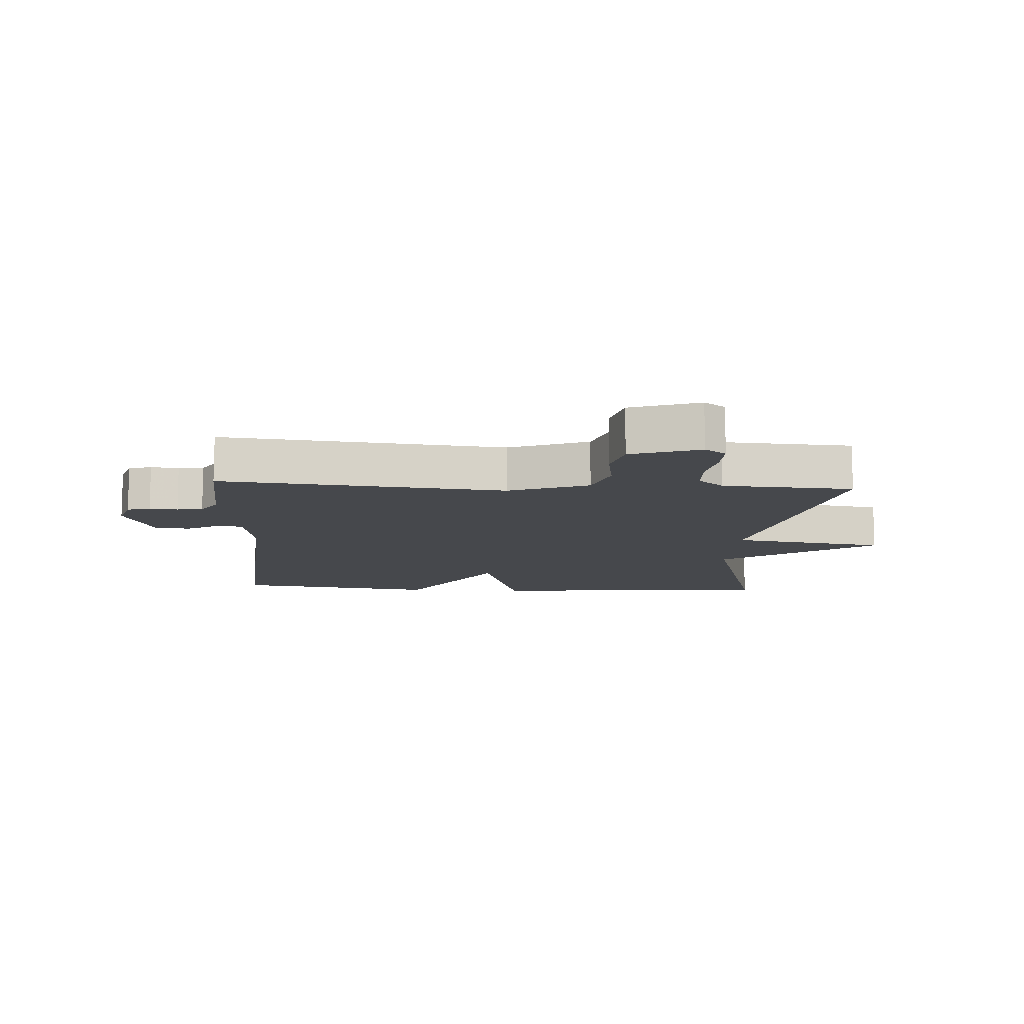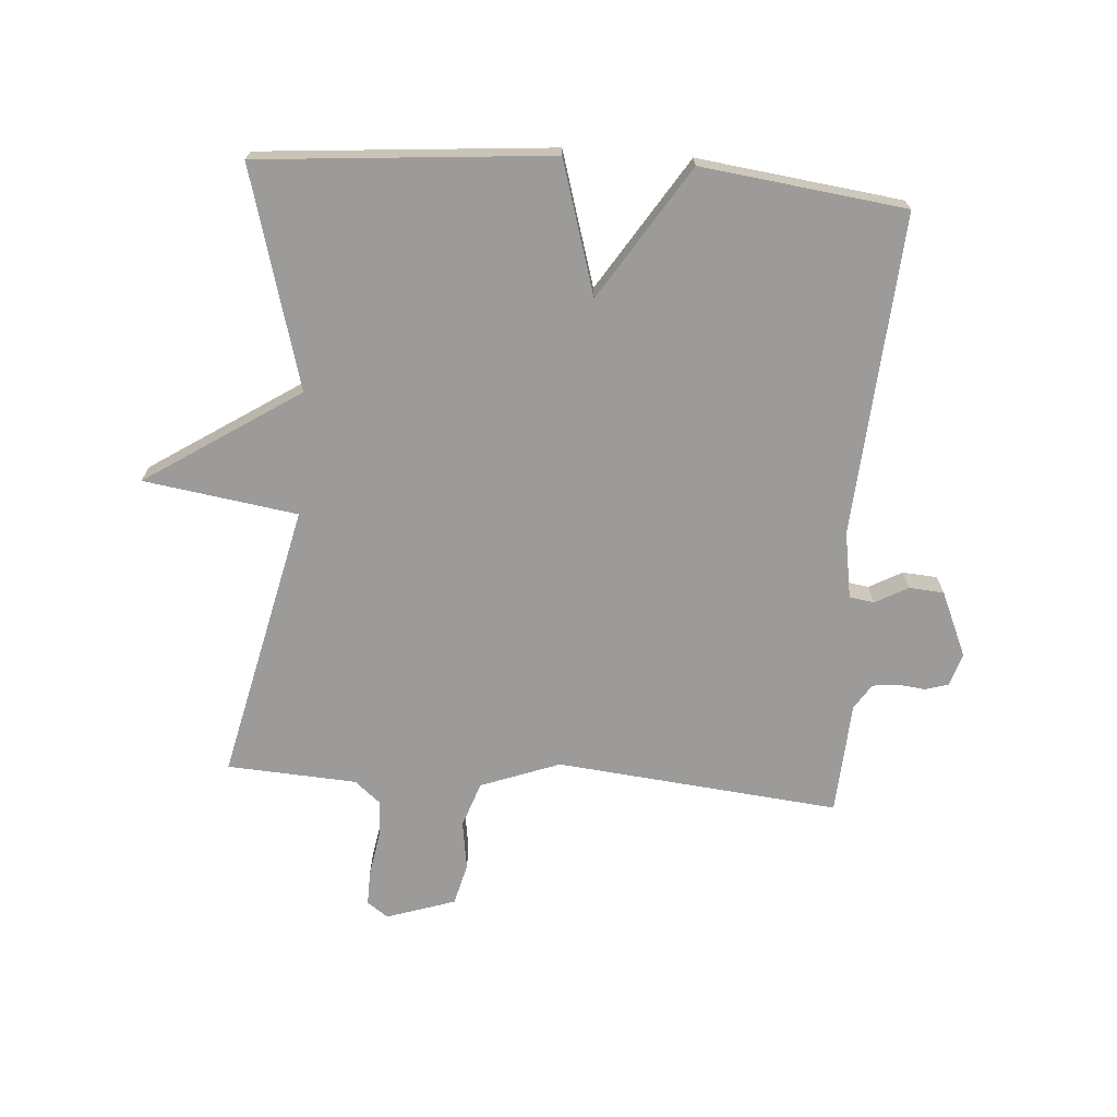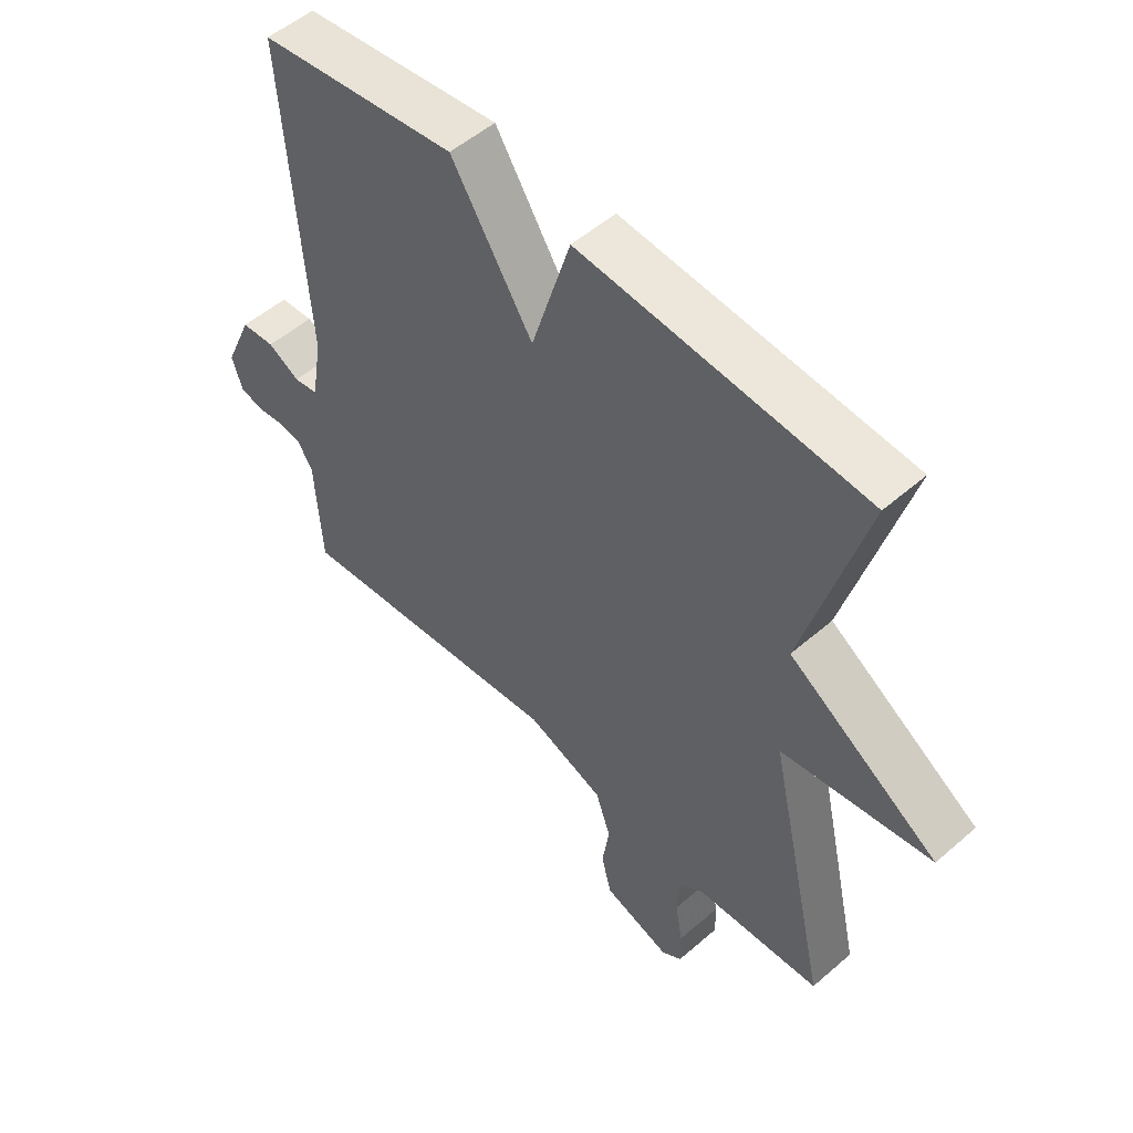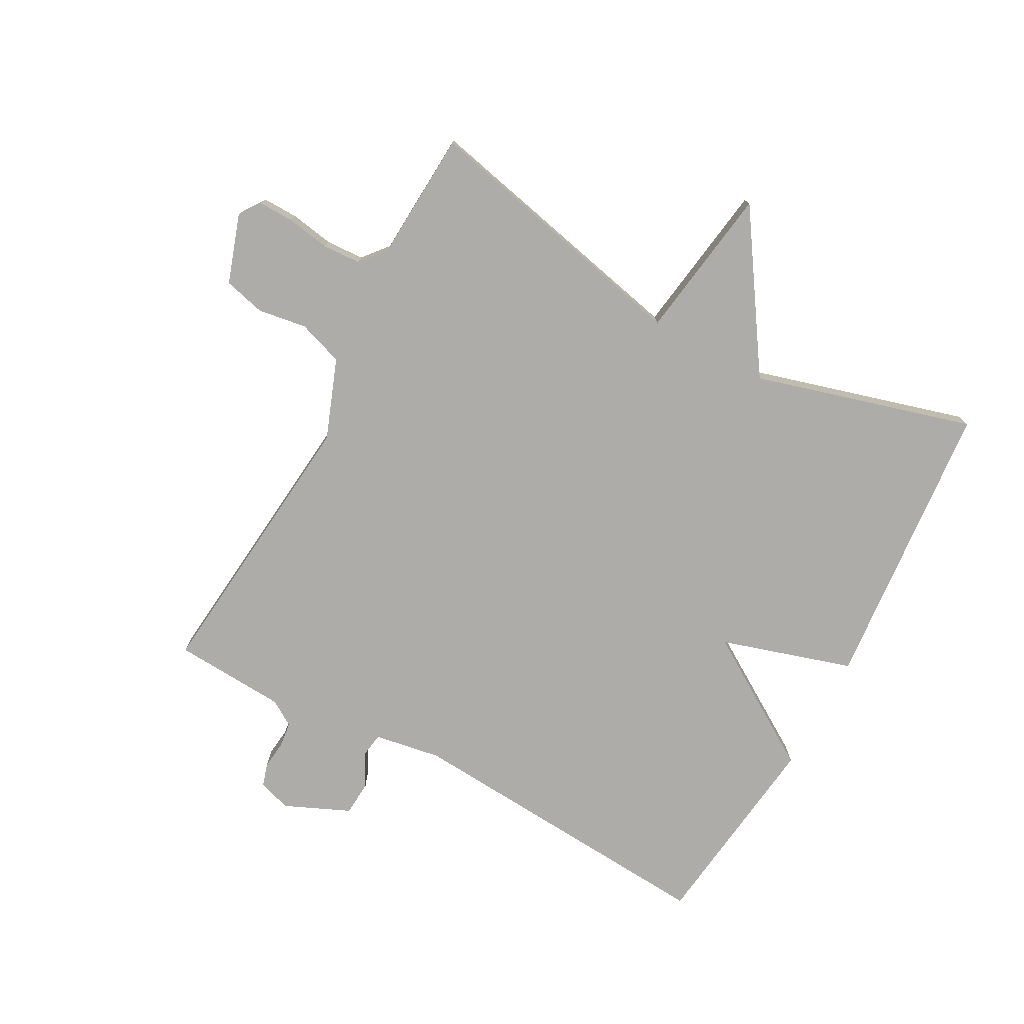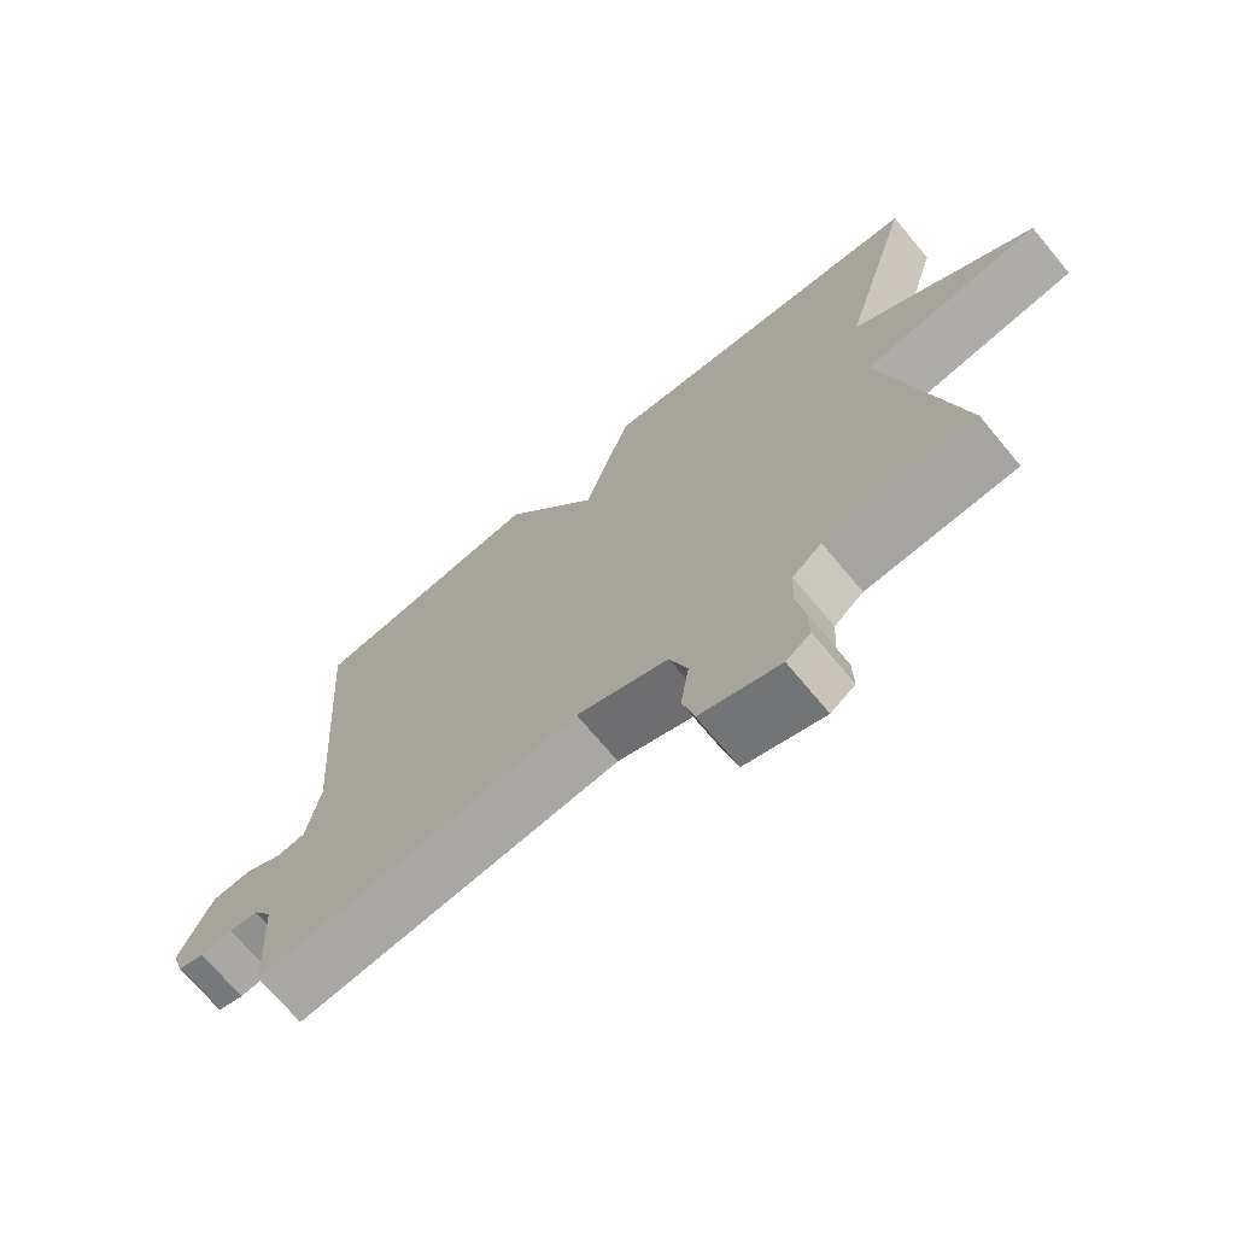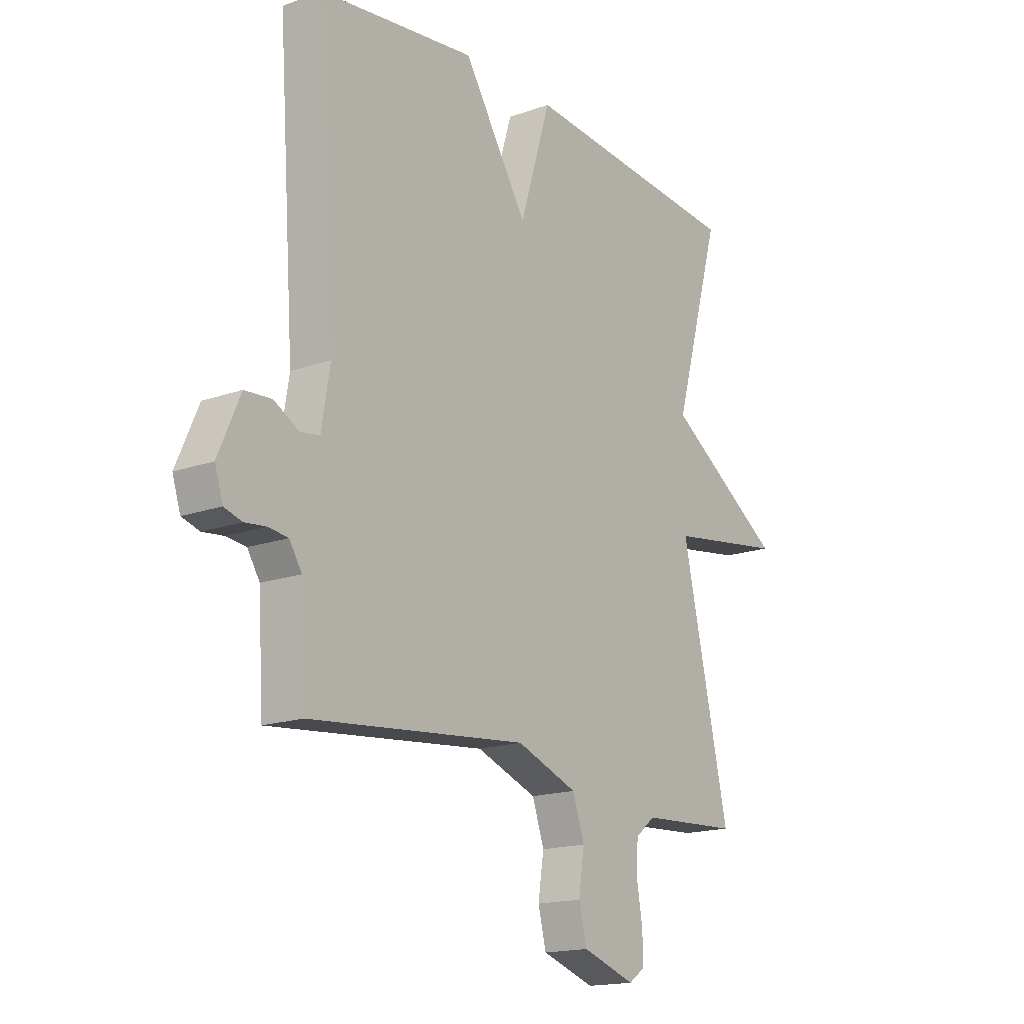
<metadata>
{"format":"obj","ext":"obj","renderer":"f3d","projection":"perspective","resolution":1024,"background":"white","views":[{"elev":-11.3,"azim":176.6,"up":"+Y"},{"elev":-69.9,"azim":-4.3,"up":"+Y"},{"elev":52.2,"azim":-133.2,"up":"+Z"},{"elev":-76.6,"azim":-118.4,"up":"+Y"},{"elev":-70.8,"azim":-140.2,"up":"+Z"},{"elev":-16.8,"azim":125.9,"up":"+Z"}]}
</metadata>
<code>
v 0.5 0.07 0.5
v 0.464 0.07 -0.019
v 0.482 0.07 -0.127
v 0.522 0.07 -0.133
v 0.575 0.07 -0.104
v 0.631 0.07 -0.108
v 0.677 0.07 -0.213
v 0.66 0.07 -0.266
v 0.623 0.07 -0.277
v 0.578 0.07 -0.272
v 0.537 0.07 -0.277
v 0.511 0.07 -0.318
v 0.5 0.07 -0.5
v 0.043 0.07 -0.455
v -0.085 0.07 -0.503
v -0.11 0.07 -0.576
v -0.098 0.07 -0.655
v -0.115 0.07 -0.722
v -0.226 0.07 -0.759
v -0.26 0.07 -0.735
v -0.259 0.07 -0.678
v -0.247 0.07 -0.608
v -0.25 0.07 -0.546
v -0.291 0.07 -0.512
v -0.5 0.07 -0.5
v -0.4 0.07 -0.053
v -0.648 0.07 -0.016
v -0.4 0.07 0.147
v -0.5 0.07 0.5
v -0.029 0.07 0.541
v 0.036 0.07 0.328
v 0.171 0.07 0.541
v 0.5 0 0.5
v 0.464 0 -0.019
v 0.482 0 -0.127
v 0.522 0 -0.133
v 0.575 0 -0.104
v 0.631 0 -0.108
v 0.677 0 -0.213
v 0.66 0 -0.266
v 0.623 0 -0.277
v 0.578 0 -0.272
v 0.537 0 -0.277
v 0.511 0 -0.318
v 0.5 0 -0.5
v 0.043 0 -0.455
v -0.085 0 -0.503
v -0.11 0 -0.576
v -0.098 0 -0.655
v -0.115 0 -0.722
v -0.226 0 -0.759
v -0.26 0 -0.735
v -0.259 0 -0.678
v -0.247 0 -0.608
v -0.25 0 -0.546
v -0.291 0 -0.512
v -0.5 0 -0.5
v -0.4 0 -0.053
v -0.648 0 -0.016
v -0.4 0 0.147
v -0.5 0 0.5
v -0.029 0 0.541
v 0.036 0 0.328
v 0.171 0 0.541
f 31 32 1 2
f 28 29 30 31
f 31 2 3
f 28 31 3
f 27 28 3
f 26 27 3
f 26 3 4
f 25 26 4
f 24 25 4
f 23 24 4
f 20 21 22
f 19 20 22
f 18 19 22
f 17 18 22
f 16 17 22
f 15 16 22 23
f 14 15 23 4
f 12 13 14 4
f 8 9 10
f 7 8 10
f 6 7 10
f 5 6 10
f 4 5 10
f 4 10 11
f 4 11 12
f 34 33 64 63
f 63 62 61 60
f 35 34 63
f 35 63 60
f 35 60 59
f 35 59 58
f 36 35 58
f 36 58 57
f 36 57 56
f 36 56 55
f 54 53 52
f 54 52 51
f 54 51 50
f 54 50 49
f 54 49 48
f 55 54 48 47
f 36 55 47 46
f 36 46 45 44
f 42 41 40
f 42 40 39
f 42 39 38
f 42 38 37
f 42 37 36
f 43 42 36
f 44 43 36
f 1 33 34 2
f 2 34 35 3
f 3 35 36 4
f 4 36 37 5
f 5 37 38 6
f 6 38 39 7
f 7 39 40 8
f 8 40 41 9
f 9 41 42 10
f 10 42 43 11
f 11 43 44 12
f 12 44 45 13
f 13 45 46 14
f 14 46 47 15
f 15 47 48 16
f 16 48 49 17
f 17 49 50 18
f 18 50 51 19
f 19 51 52 20
f 20 52 53 21
f 21 53 54 22
f 22 54 55 23
f 23 55 56 24
f 24 56 57 25
f 25 57 58 26
f 26 58 59 27
f 27 59 60 28
f 28 60 61 29
f 29 61 62 30
f 30 62 63 31
f 31 63 64 32
f 32 64 33 1

</code>
